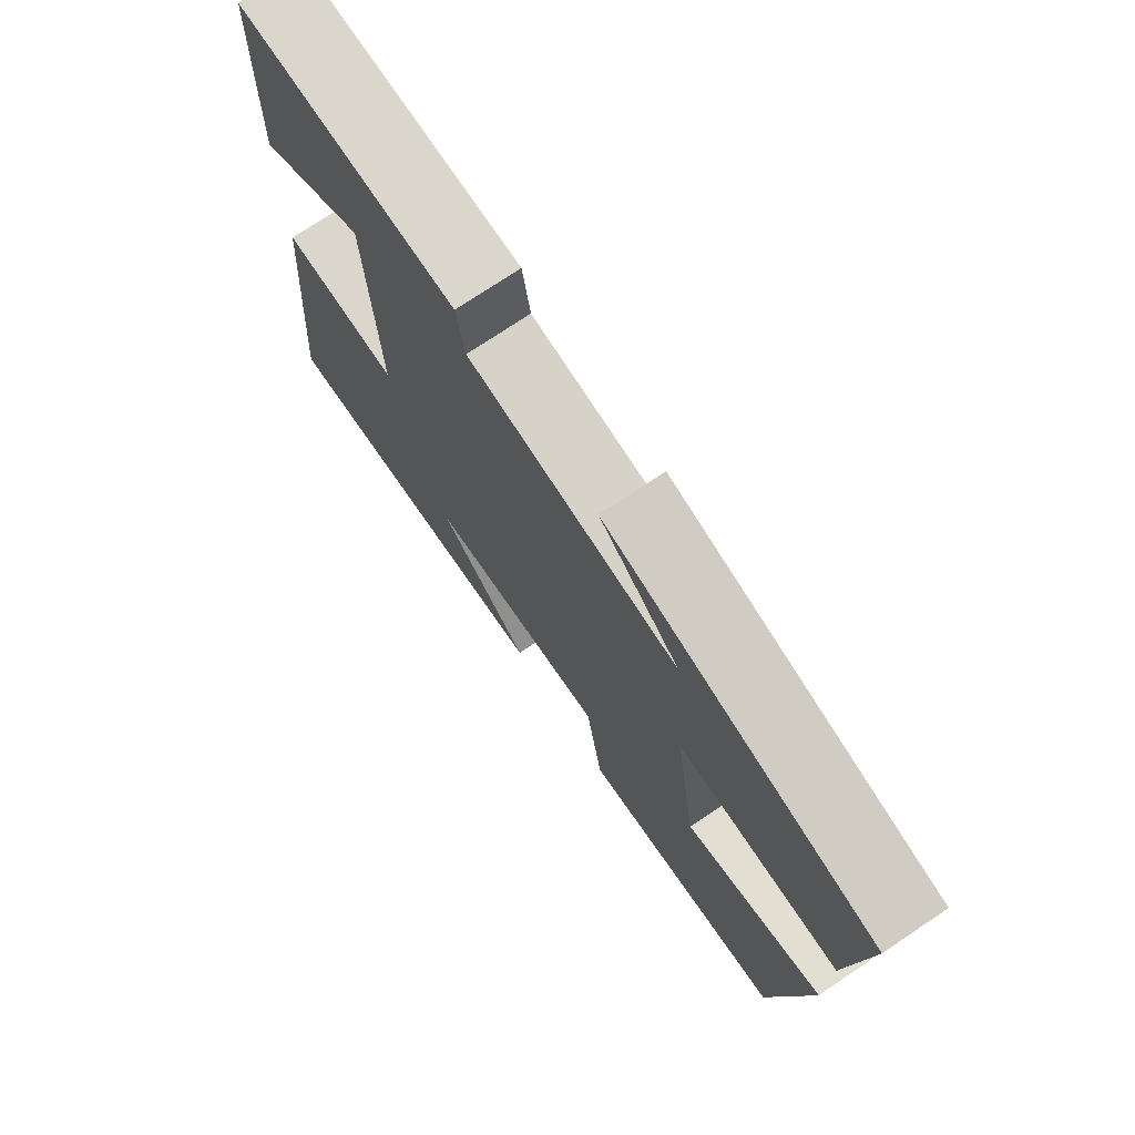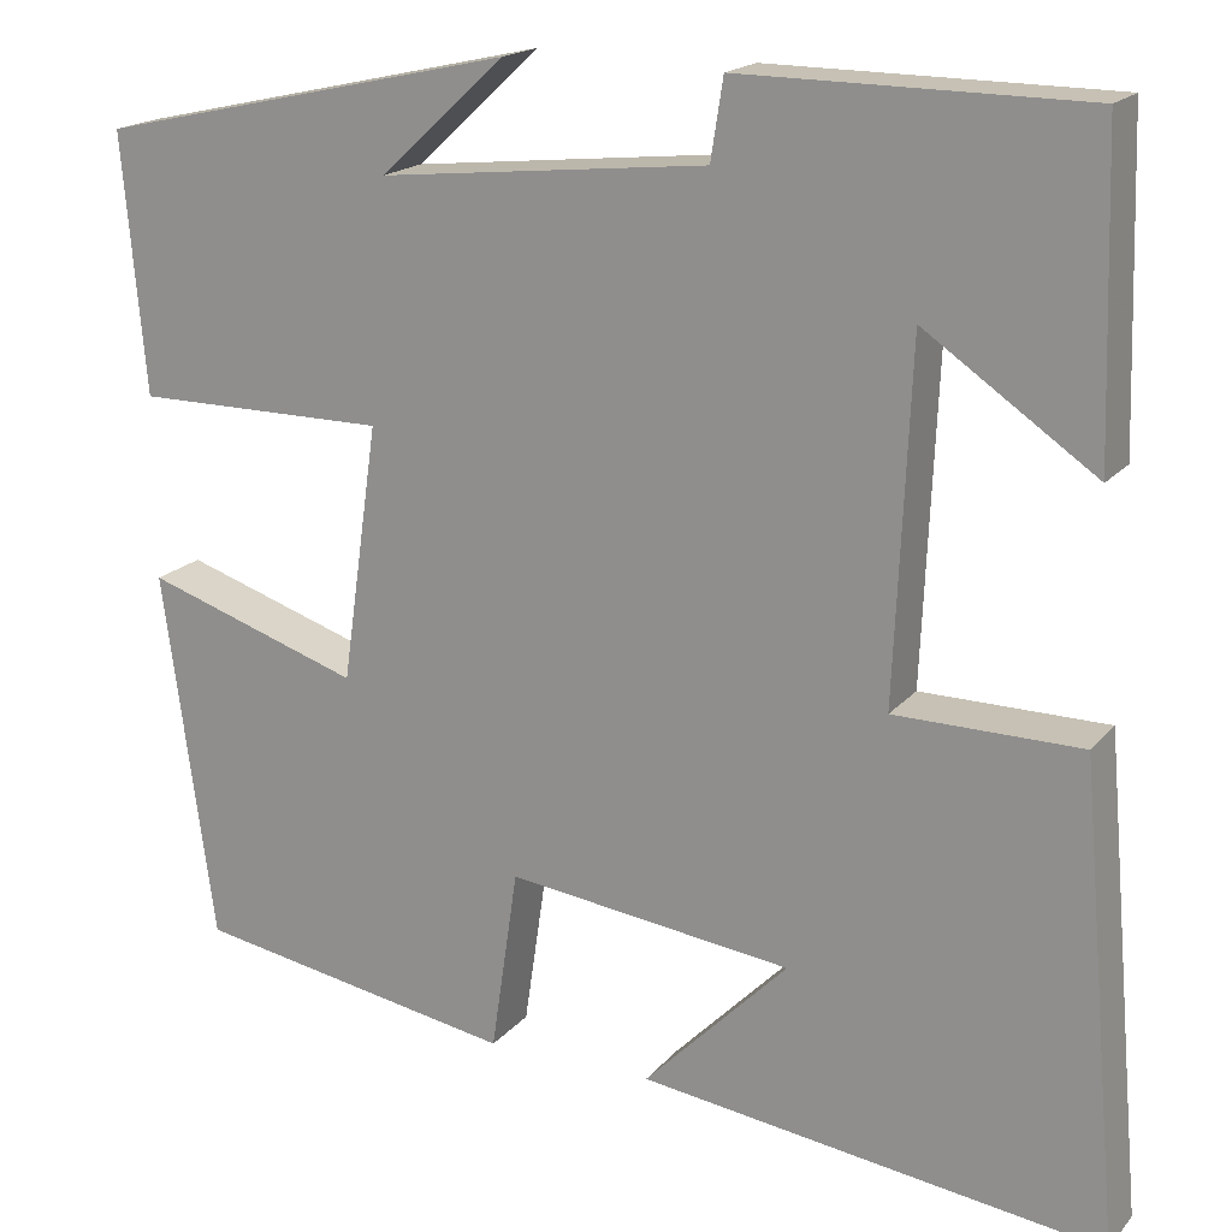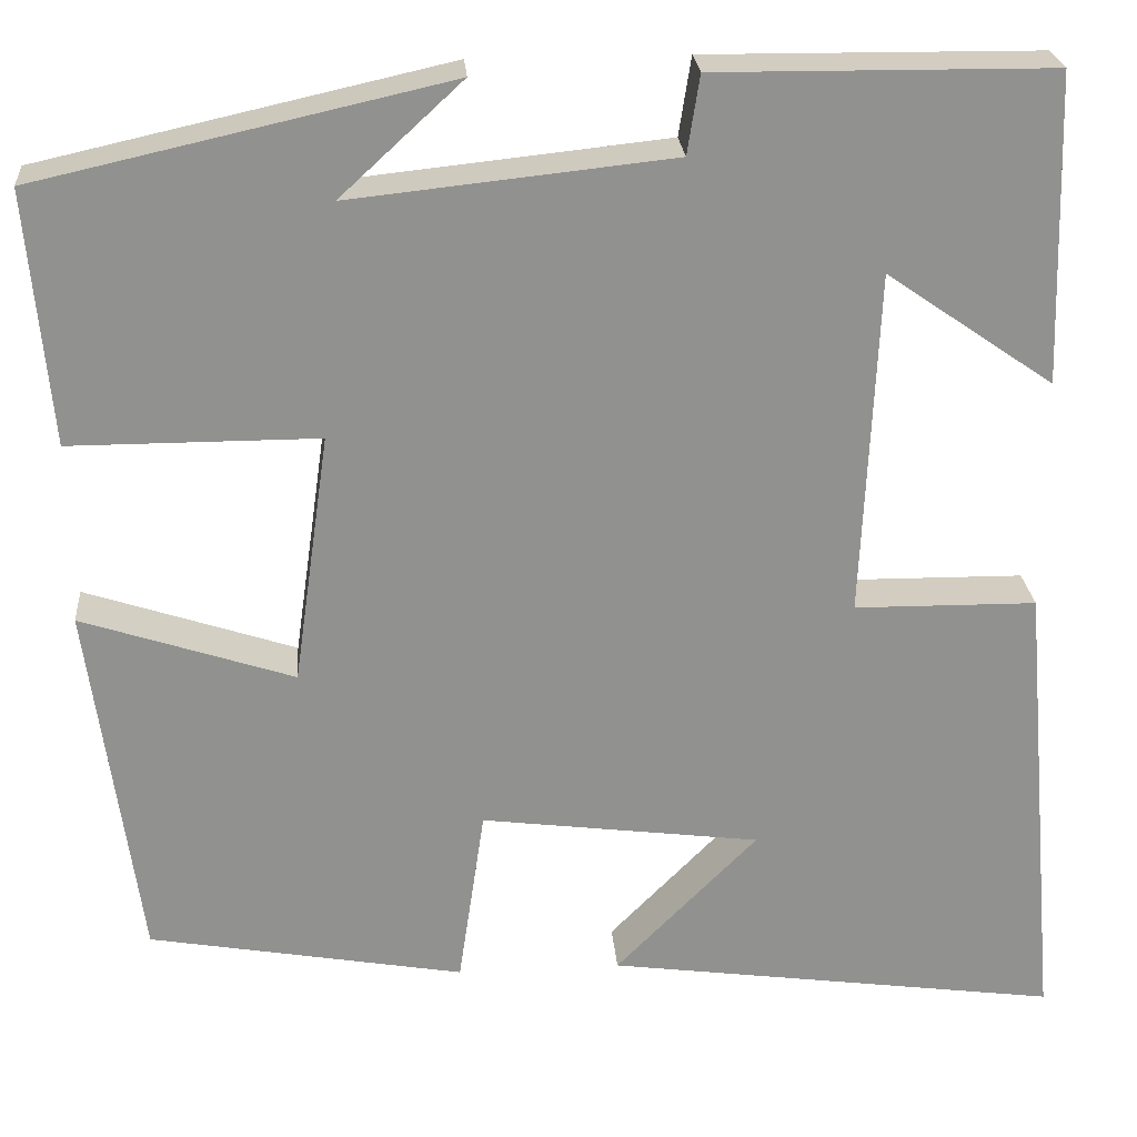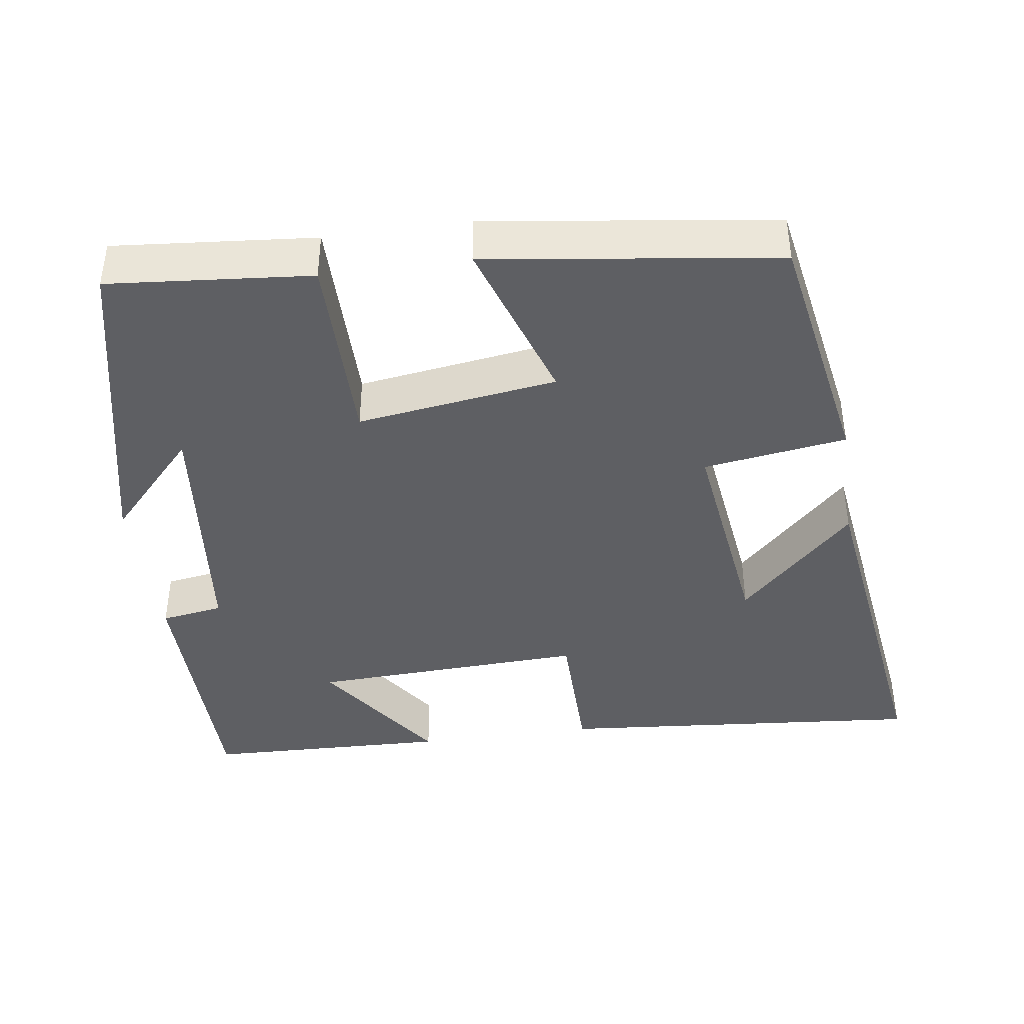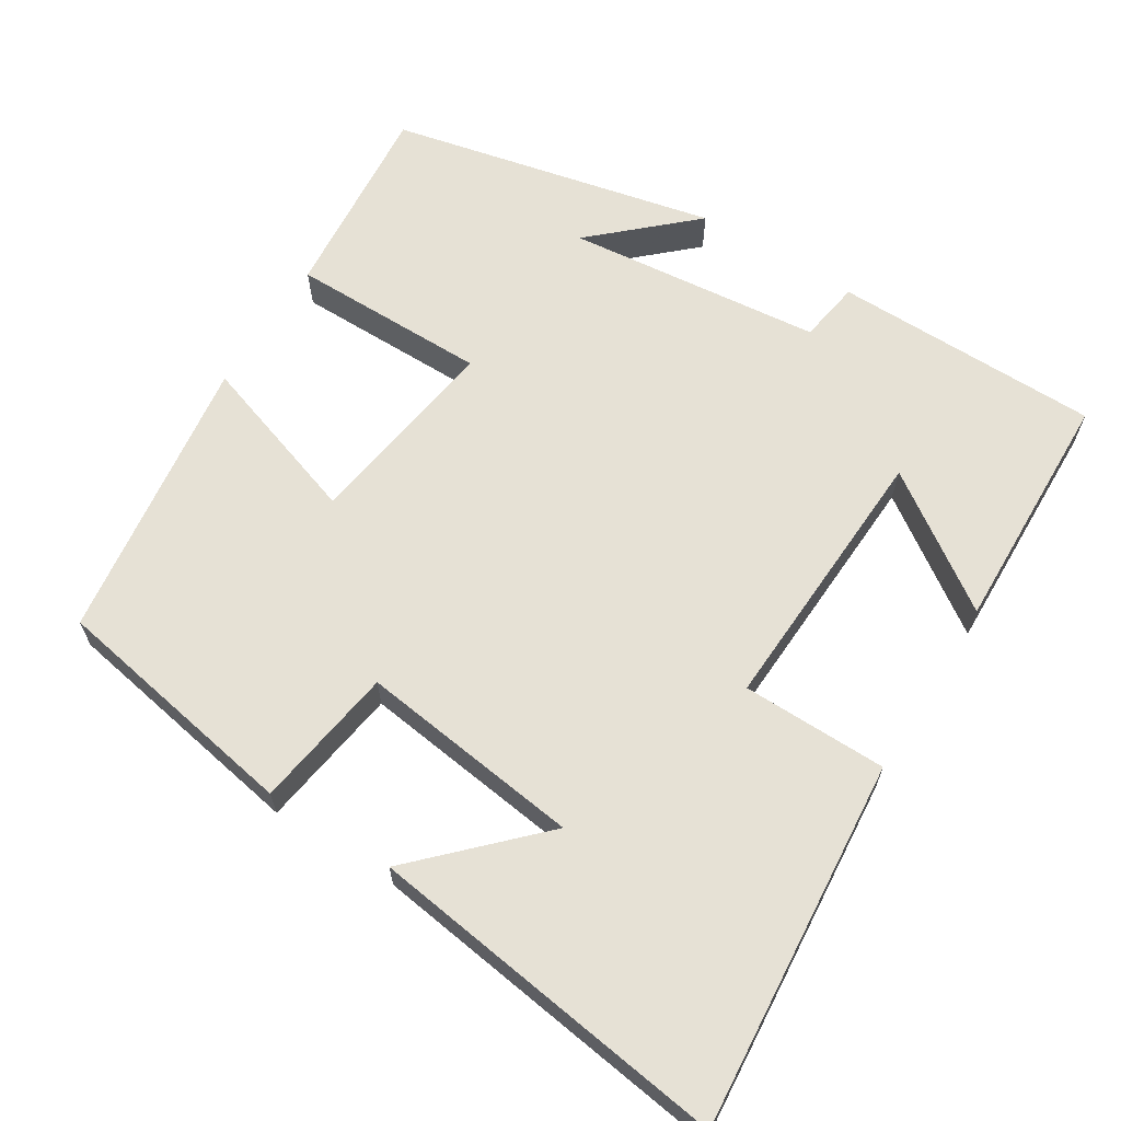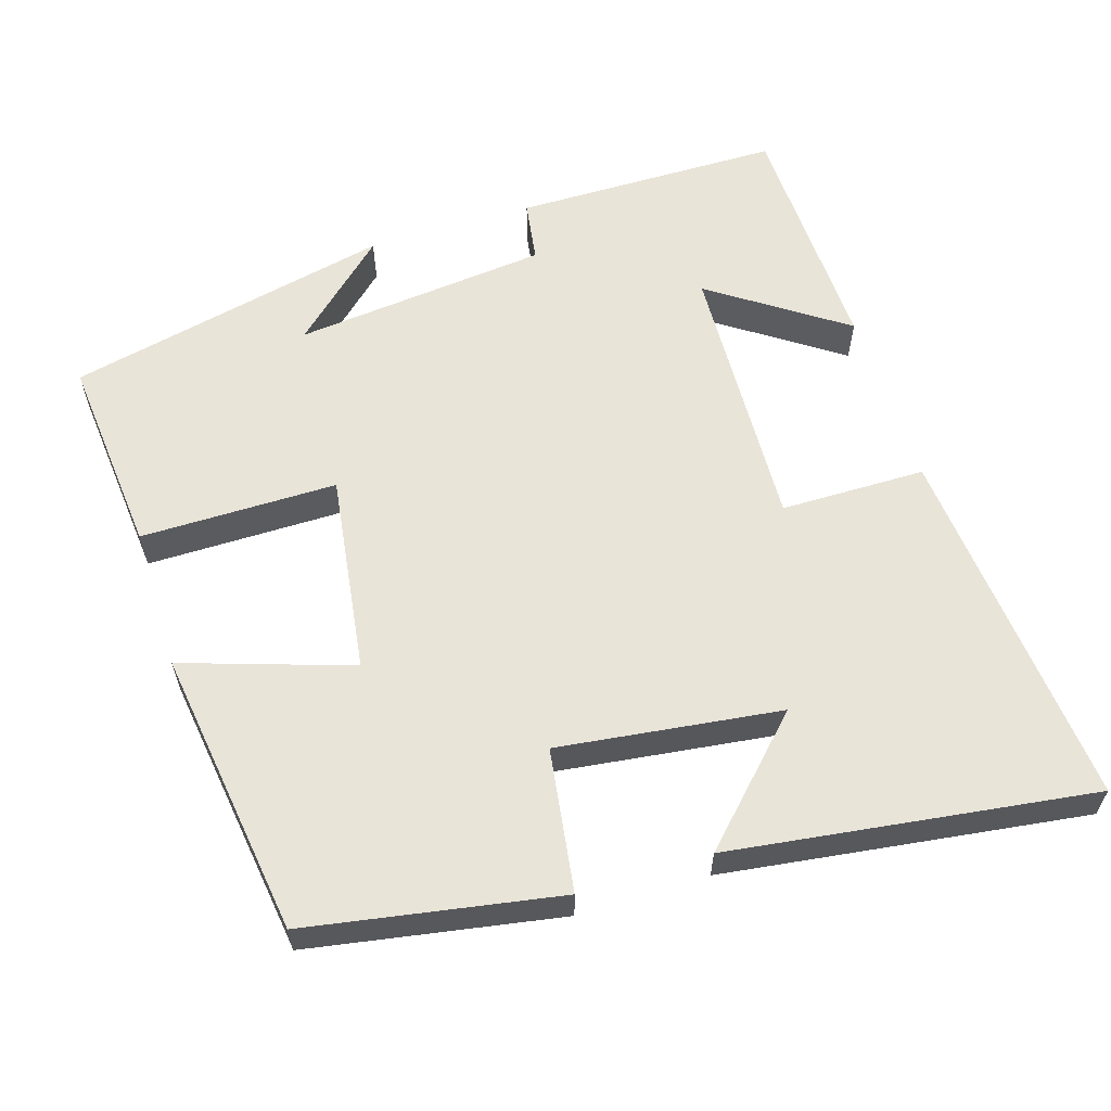
<metadata>
{"format":"obj","ext":"obj","renderer":"f3d","projection":"perspective","resolution":1024,"background":"white","views":[{"elev":74.4,"azim":56.2,"up":"+Z"},{"elev":18.2,"azim":-153.1,"up":"+Z"},{"elev":24.4,"azim":175.4,"up":"+Z"},{"elev":-41.1,"azim":98.1,"up":"+Y"},{"elev":64.3,"azim":-147.9,"up":"+Y"},{"elev":59.9,"azim":162.6,"up":"+Y"}]}
</metadata>
<code>
v 0.524 0.07 0.403
v 0.5 0.07 0.135
v 0.238 0.07 0.135
v 0.276 0.07 -0.131
v 0.5 0.07 -0.057
v 0.447 0.07 -0.441
v 0.113 0.07 -0.5
v 0.085 0.07 -0.31
v -0.211 0.07 -0.348
v -0.061 0.07 -0.5
v -0.543 0.07 -0.566
v -0.5 0.07 -0.075
v -0.307 0.07 -0.073
v -0.323 0.07 0.293
v -0.5 0.07 0.171
v -0.49 0.07 0.497
v -0.134 0.07 0.5
v -0.121 0.07 0.417
v 0.219 0.07 0.381
v 0.09 0.07 0.5
v 0.524 0 0.403
v 0.5 0 0.135
v 0.238 0 0.135
v 0.276 0 -0.131
v 0.5 0 -0.057
v 0.447 0 -0.441
v 0.113 0 -0.5
v 0.085 0 -0.31
v -0.211 0 -0.348
v -0.061 0 -0.5
v -0.543 0 -0.566
v -0.5 0 -0.075
v -0.307 0 -0.073
v -0.323 0 0.293
v -0.5 0 0.171
v -0.49 0 0.497
v -0.134 0 0.5
v -0.121 0 0.417
v 0.219 0 0.381
v 0.09 0 0.5
f 19 20 1 2
f 18 19 2 3
f 16 17 18
f 16 18 3 4
f 14 15 16
f 14 16 4
f 13 14 4
f 12 13 4
f 9 10 11 12
f 8 9 12 4
f 6 7 8
f 4 5 6 8
f 22 21 40 39
f 23 22 39 38
f 38 37 36
f 24 23 38 36
f 36 35 34
f 24 36 34
f 24 34 33
f 24 33 32
f 32 31 30 29
f 24 32 29 28
f 28 27 26
f 28 26 25 24
f 1 21 22 2
f 2 22 23 3
f 3 23 24 4
f 4 24 25 5
f 5 25 26 6
f 6 26 27 7
f 7 27 28 8
f 8 28 29 9
f 9 29 30 10
f 10 30 31 11
f 11 31 32 12
f 12 32 33 13
f 13 33 34 14
f 14 34 35 15
f 15 35 36 16
f 16 36 37 17
f 17 37 38 18
f 18 38 39 19
f 19 39 40 20
f 20 40 21 1

</code>
